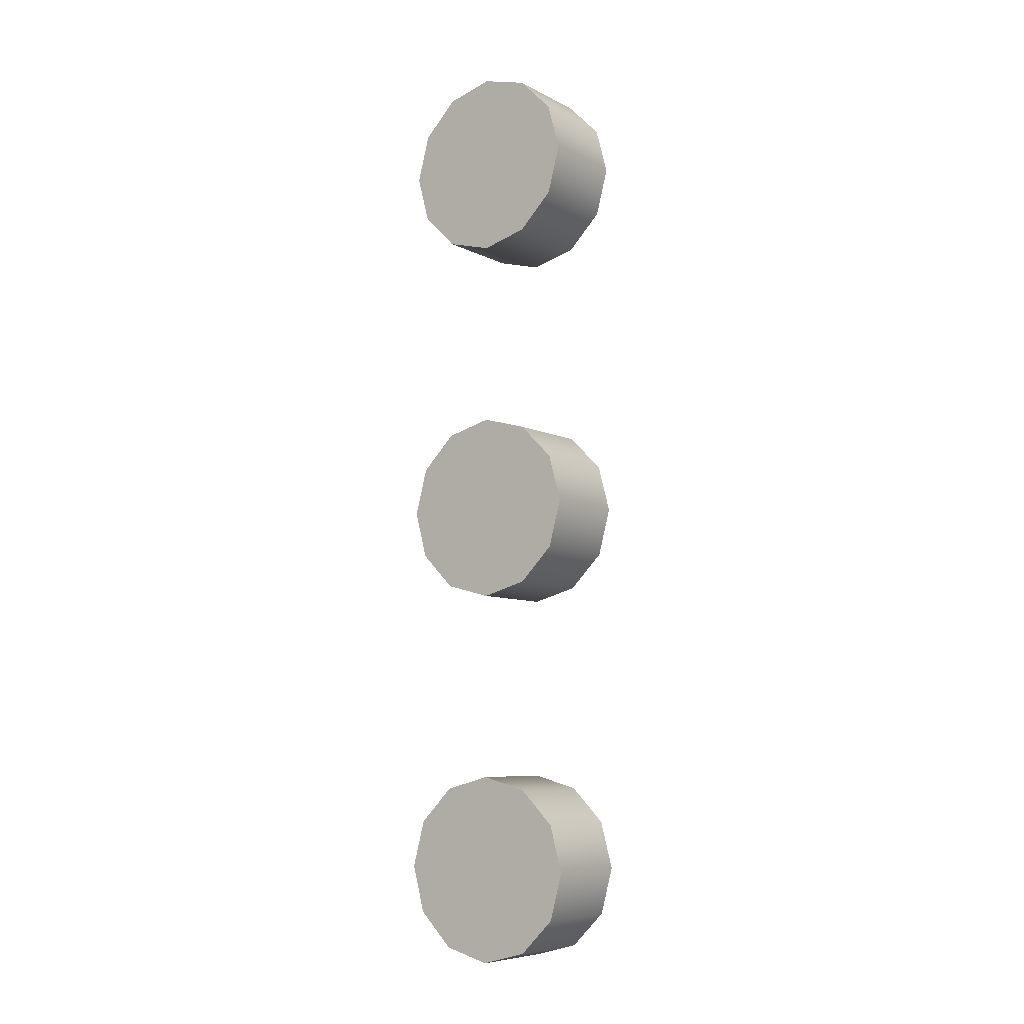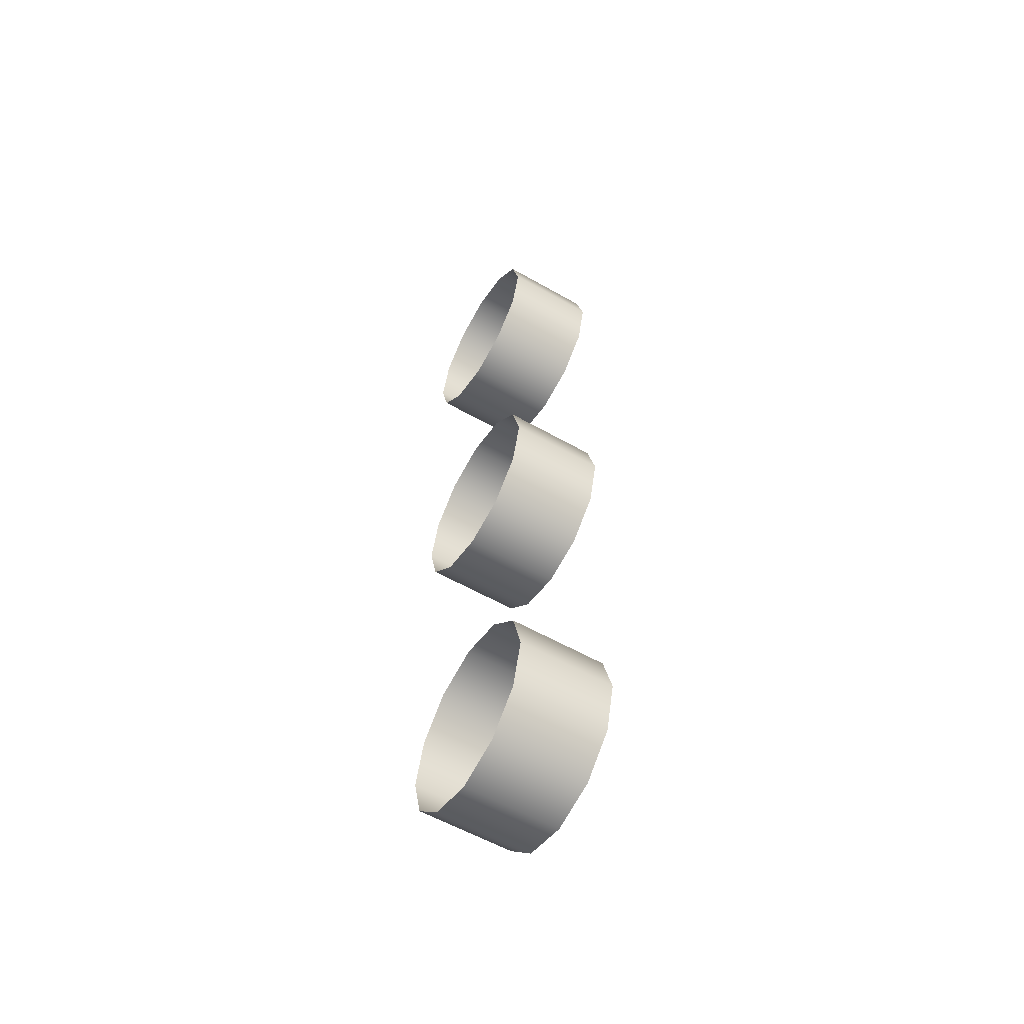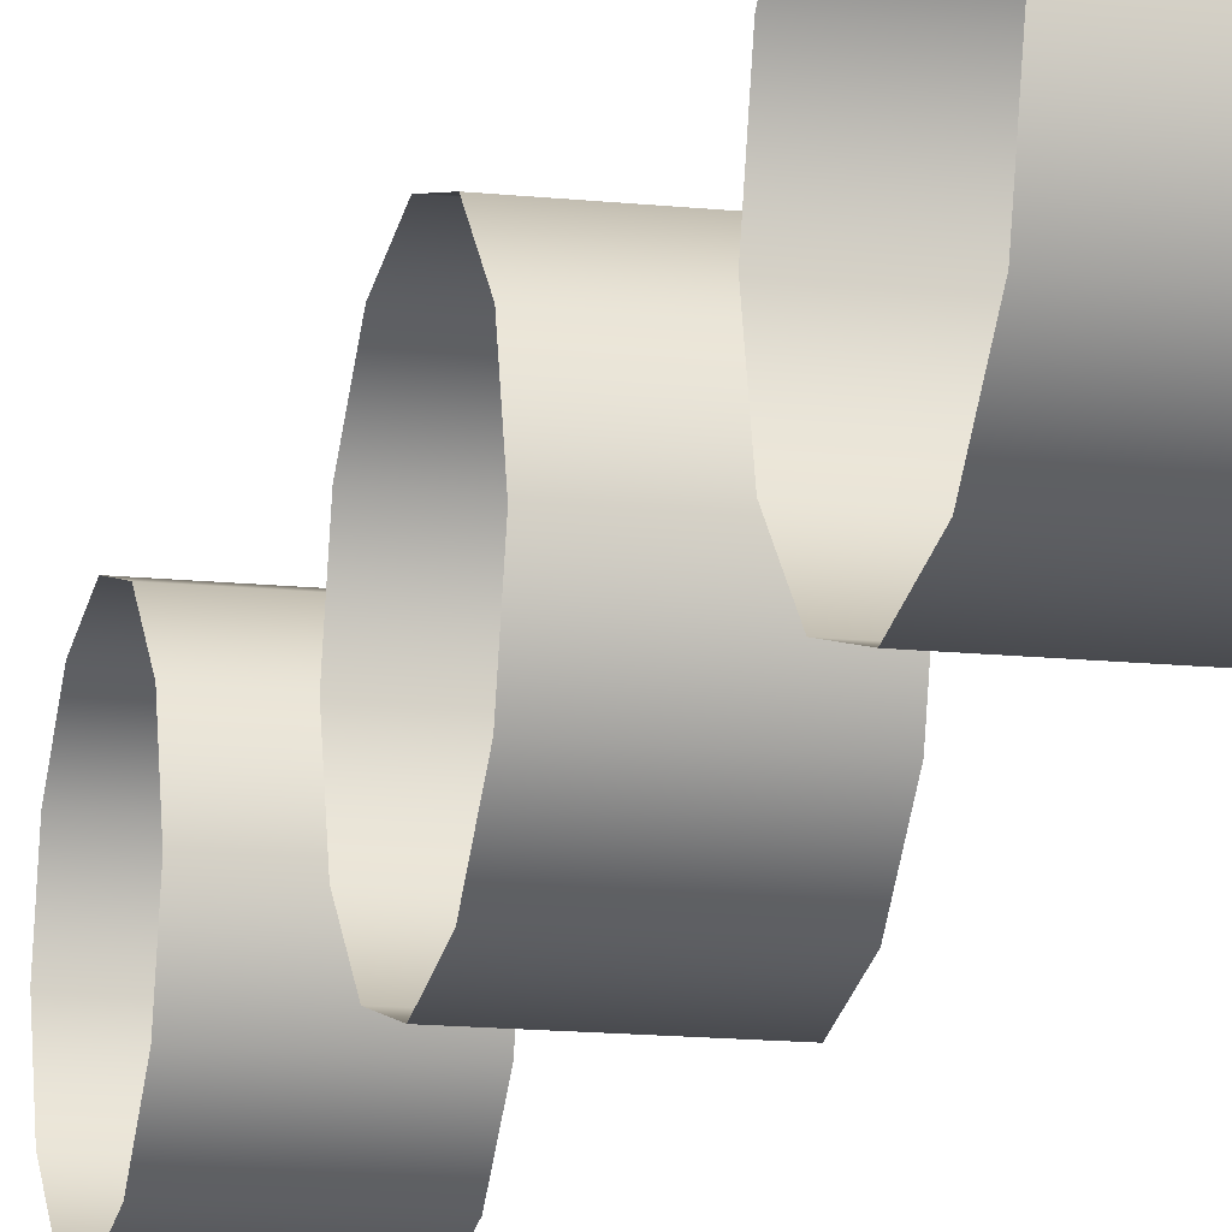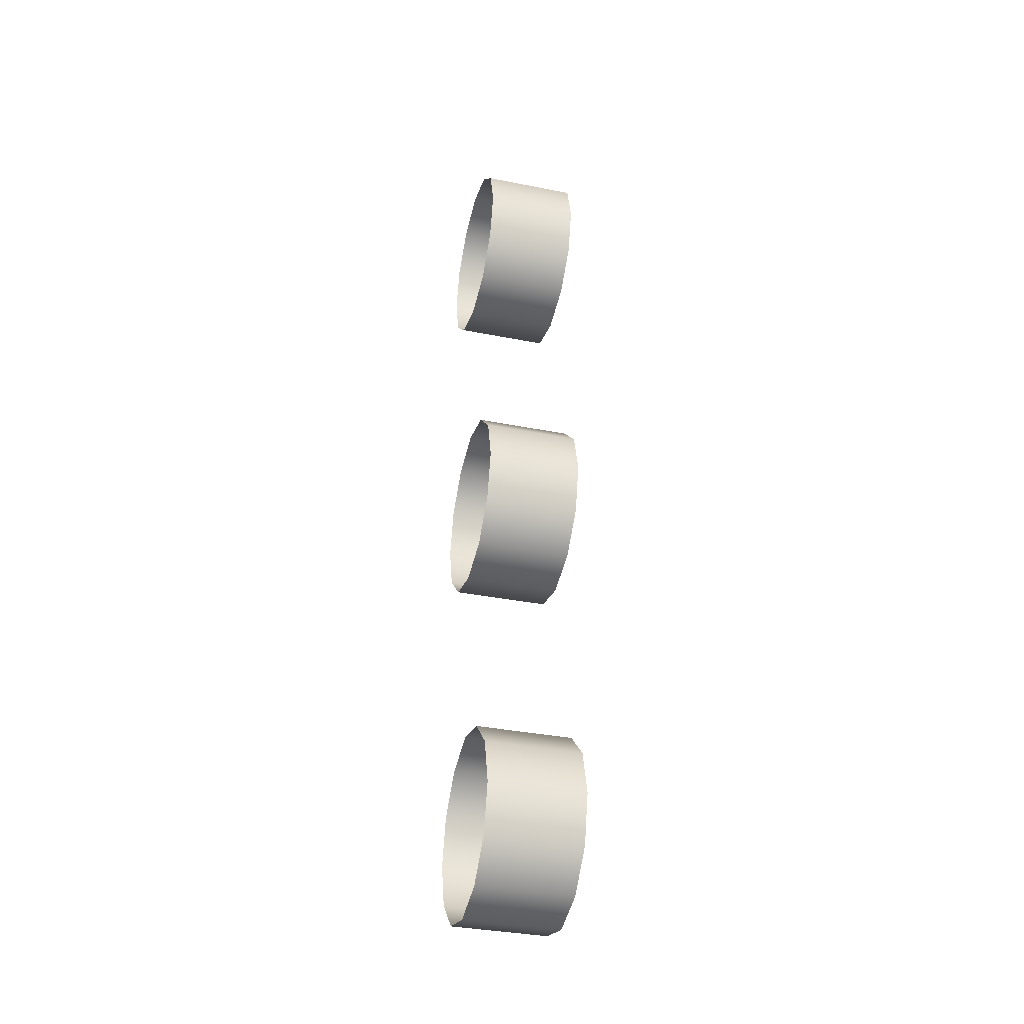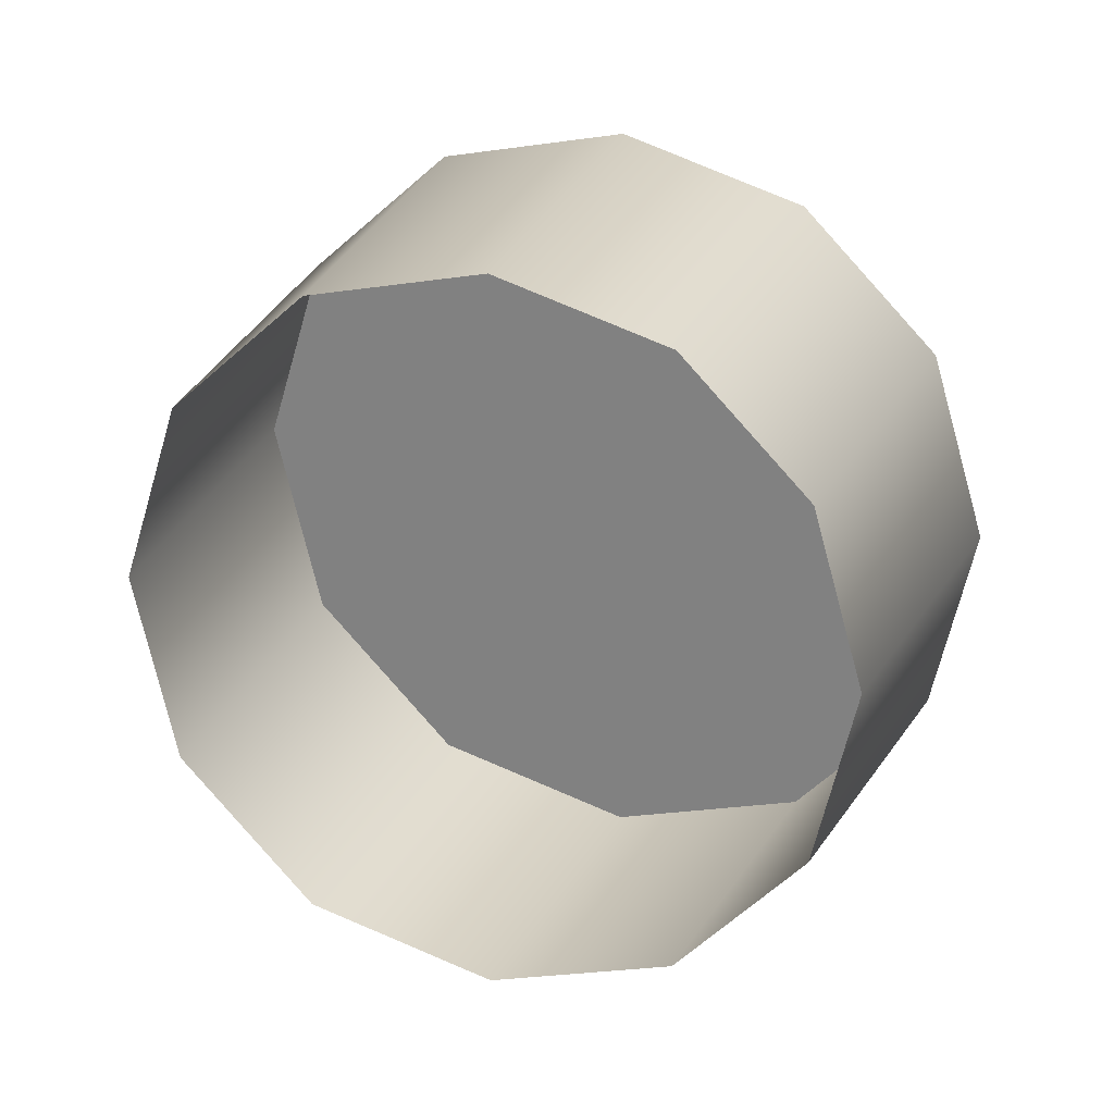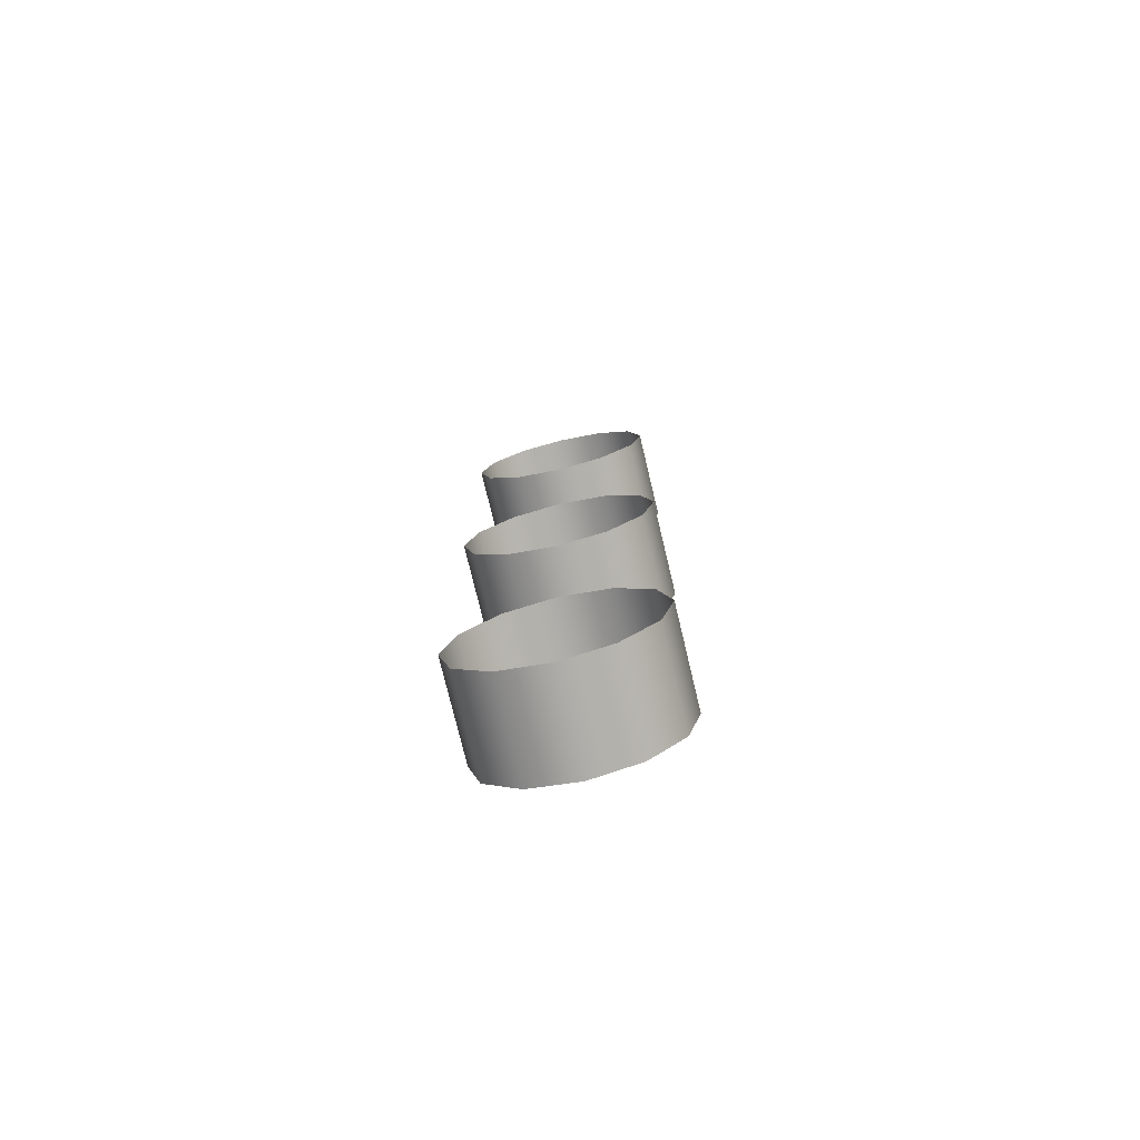
<metadata>
{"format":"obj","ext":"obj","renderer":"f3d","projection":"perspective","resolution":1024,"background":"white","views":[{"elev":-7.6,"azim":125.7,"up":"+Y"},{"elev":-57.7,"azim":-30.6,"up":"+Y"},{"elev":-13.2,"azim":-14.1,"up":"+Z"},{"elev":-36.3,"azim":-14.5,"up":"+Y"},{"elev":25.0,"azim":-69.8,"up":"+Z"},{"elev":-76.3,"azim":-76.5,"up":"+Y"}]}
</metadata>
<code>
g _Combined_Vis26_1
v 0.125 2.467 0.125
v 0.125 2.375 0.03349
v 0.375 2.375 0.03349
v 0.375 2.467 0.125
v 0.125 2.5 0.25
v 0.375 2.5 0.25
v 0.375 2.5 0.25
v 0.125 2.467 0.375
v 0.125 2.5 0.25
v 0.375 2.467 0.375
v 0.375 2.25 -1.49e-08
v 0.125 2.25 1.49e-08
v 0.125 2.25 1.49e-08
v 0.375 2.125 0.03349
v 0.375 2.25 -1.49e-08
v 0.125 2.125 0.03349
v 0.375 2.033 0.125
v 0.125 2.033 0.125
v 0.125 2 0.25
v 0.375 2 0.25
v 0.125 2 0.25
v 0.375 2.033 0.375
v 0.375 2 0.25
v 0.125 2.033 0.375
v 0.375 2.125 0.4665
v 0.125 2.125 0.4665
v 0.375 2.25 0.5
v 0.125 2.25 0.5
v 0.125 2.25 0.5
v 0.375 2.375 0.4665
v 0.375 2.25 0.5
v 0.125 2.375 0.4665
v 0.375 2.375 0.4665
v 0.375 2.125 0.4665
v 0.375 2.25 0.5
v 0.375 2.467 0.375
v 0.375 2.033 0.375
v 0.375 2.5 0.25
v 0.375 2 0.25
v 0.375 2.467 0.125
v 0.375 2.033 0.125
v 0.375 2.375 0.03349
v 0.375 2.125 0.03349
v 0.375 2.25 -1.49e-08
v 0.125 3.467 0.125
v 0.125 3.375 0.03349
v 0.375 3.375 0.03349
v 0.375 3.467 0.125
v 0.125 3.5 0.25
v 0.375 3.5 0.25
v 0.375 3.5 0.25
v 0.125 3.467 0.375
v 0.125 3.5 0.25
v 0.375 3.467 0.375
v 0.375 3.25 -1.49e-08
v 0.125 3.25 1.49e-08
v 0.125 3.25 1.49e-08
v 0.375 3.125 0.03349
v 0.375 3.25 -1.49e-08
v 0.125 3.125 0.03349
v 0.375 3.033 0.125
v 0.125 3.033 0.125
v 0.125 3 0.25
v 0.375 3 0.25
v 0.125 3 0.25
v 0.375 3.033 0.375
v 0.375 3 0.25
v 0.125 3.033 0.375
v 0.375 3.125 0.4665
v 0.125 3.125 0.4665
v 0.375 3.25 0.5
v 0.125 3.25 0.5
v 0.125 3.25 0.5
v 0.375 3.375 0.4665
v 0.375 3.25 0.5
v 0.125 3.375 0.4665
v 0.375 3.375 0.4665
v 0.375 3.125 0.4665
v 0.375 3.25 0.5
v 0.375 3.467 0.375
v 0.375 3.033 0.375
v 0.375 3.5 0.25
v 0.375 3 0.25
v 0.375 3.467 0.125
v 0.375 3.033 0.125
v 0.375 3.375 0.03349
v 0.375 3.125 0.03349
v 0.375 3.25 -1.49e-08
v 0.125 1.467 0.125
v 0.125 1.375 0.03349
v 0.375 1.375 0.03349
v 0.375 1.467 0.125
v 0.125 1.5 0.25
v 0.375 1.5 0.25
v 0.375 1.5 0.25
v 0.125 1.467 0.375
v 0.125 1.5 0.25
v 0.375 1.467 0.375
v 0.375 1.25 -1.49e-08
v 0.125 1.25 1.49e-08
v 0.125 1.25 1.49e-08
v 0.375 1.125 0.03349
v 0.375 1.25 -1.49e-08
v 0.125 1.125 0.03349
v 0.375 1.033 0.125
v 0.125 1.033 0.125
v 0.125 1 0.25
v 0.375 1 0.25
v 0.125 1 0.25
v 0.375 1.033 0.375
v 0.375 1 0.25
v 0.125 1.033 0.375
v 0.375 1.125 0.4665
v 0.125 1.125 0.4665
v 0.375 1.25 0.5
v 0.125 1.25 0.5
v 0.125 1.25 0.5
v 0.375 1.375 0.4665
v 0.375 1.25 0.5
v 0.125 1.375 0.4665
v 0.375 1.375 0.4665
v 0.375 1.125 0.4665
v 0.375 1.25 0.5
v 0.375 1.467 0.375
v 0.375 1.033 0.375
v 0.375 1.5 0.25
v 0.375 1 0.25
v 0.375 1.467 0.125
v 0.375 1.033 0.125
v 0.375 1.375 0.03349
v 0.375 1.125 0.03349
v 0.375 1.25 -1.49e-08
g _Combined_Vis26_1_0
f 3 2 1
f 4 3 1
f 4 1 5
f 6 4 5
f 9 8 7
f 8 10 7
f 3 11 2
f 11 12 2
f 15 14 13
f 14 16 13
f 14 17 16
f 17 18 16
f 20 19 18
f 17 20 18
f 23 22 21
f 22 24 21
f 22 25 24
f 25 26 24
f 25 27 26
f 27 28 26
f 31 30 29
f 30 32 29
f 30 10 32
f 10 8 32
f 35 34 33
f 33 34 36
f 34 37 36
f 36 37 38
f 37 39 38
f 38 39 40
f 39 41 40
f 40 41 42
f 41 43 42
f 42 43 44
f 47 46 45
f 48 47 45
f 48 45 49
f 50 48 49
f 53 52 51
f 52 54 51
f 47 55 46
f 55 56 46
f 59 58 57
f 58 60 57
f 58 61 60
f 61 62 60
f 64 63 62
f 61 64 62
f 67 66 65
f 66 68 65
f 66 69 68
f 69 70 68
f 69 71 70
f 71 72 70
f 75 74 73
f 74 76 73
f 74 54 76
f 54 52 76
f 79 78 77
f 77 78 80
f 78 81 80
f 80 81 82
f 81 83 82
f 82 83 84
f 83 85 84
f 84 85 86
f 85 87 86
f 86 87 88
f 91 90 89
f 92 91 89
f 92 89 93
f 94 92 93
f 97 96 95
f 96 98 95
f 91 99 90
f 99 100 90
f 103 102 101
f 102 104 101
f 102 105 104
f 105 106 104
f 108 107 106
f 105 108 106
f 111 110 109
f 110 112 109
f 110 113 112
f 113 114 112
f 113 115 114
f 115 116 114
f 119 118 117
f 118 120 117
f 118 98 120
f 98 96 120
f 123 122 121
f 121 122 124
f 122 125 124
f 124 125 126
f 125 127 126
f 126 127 128
f 127 129 128
f 128 129 130
f 129 131 130
f 130 131 132

</code>
